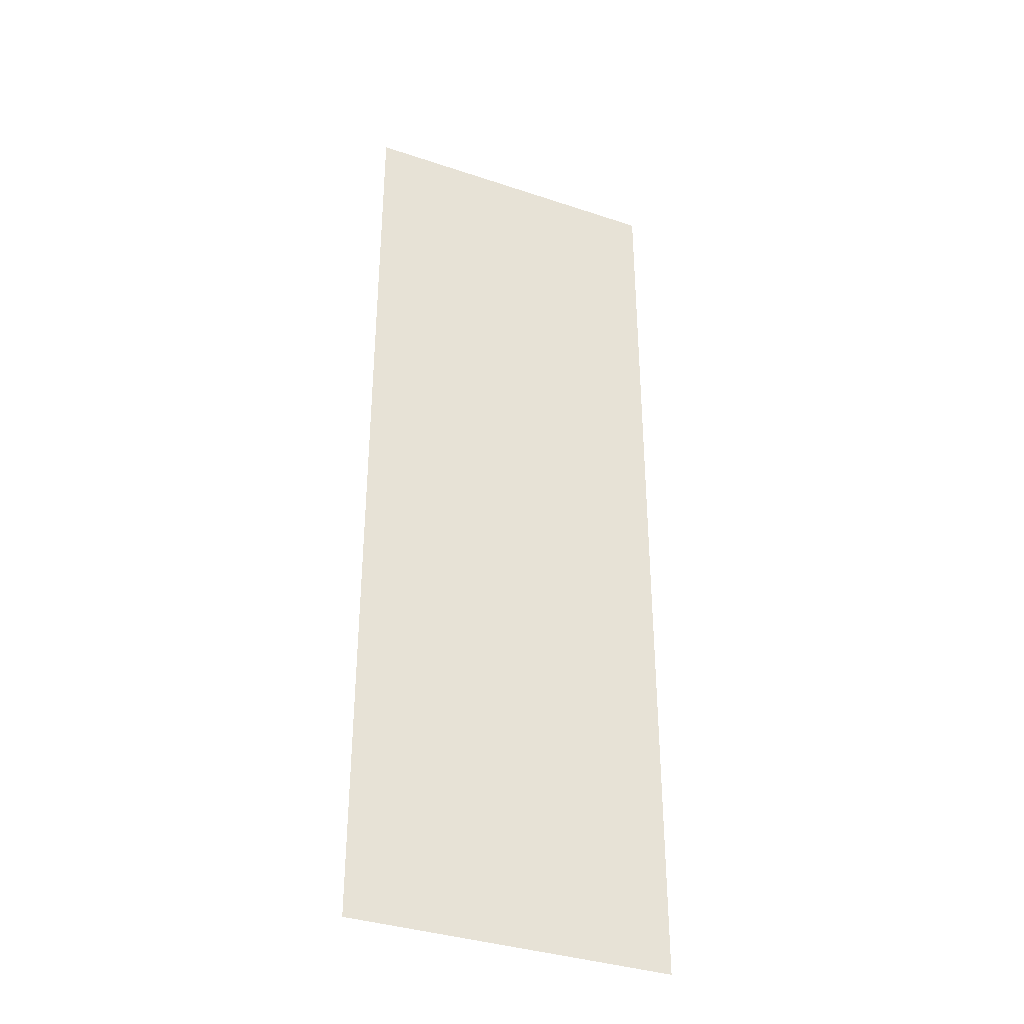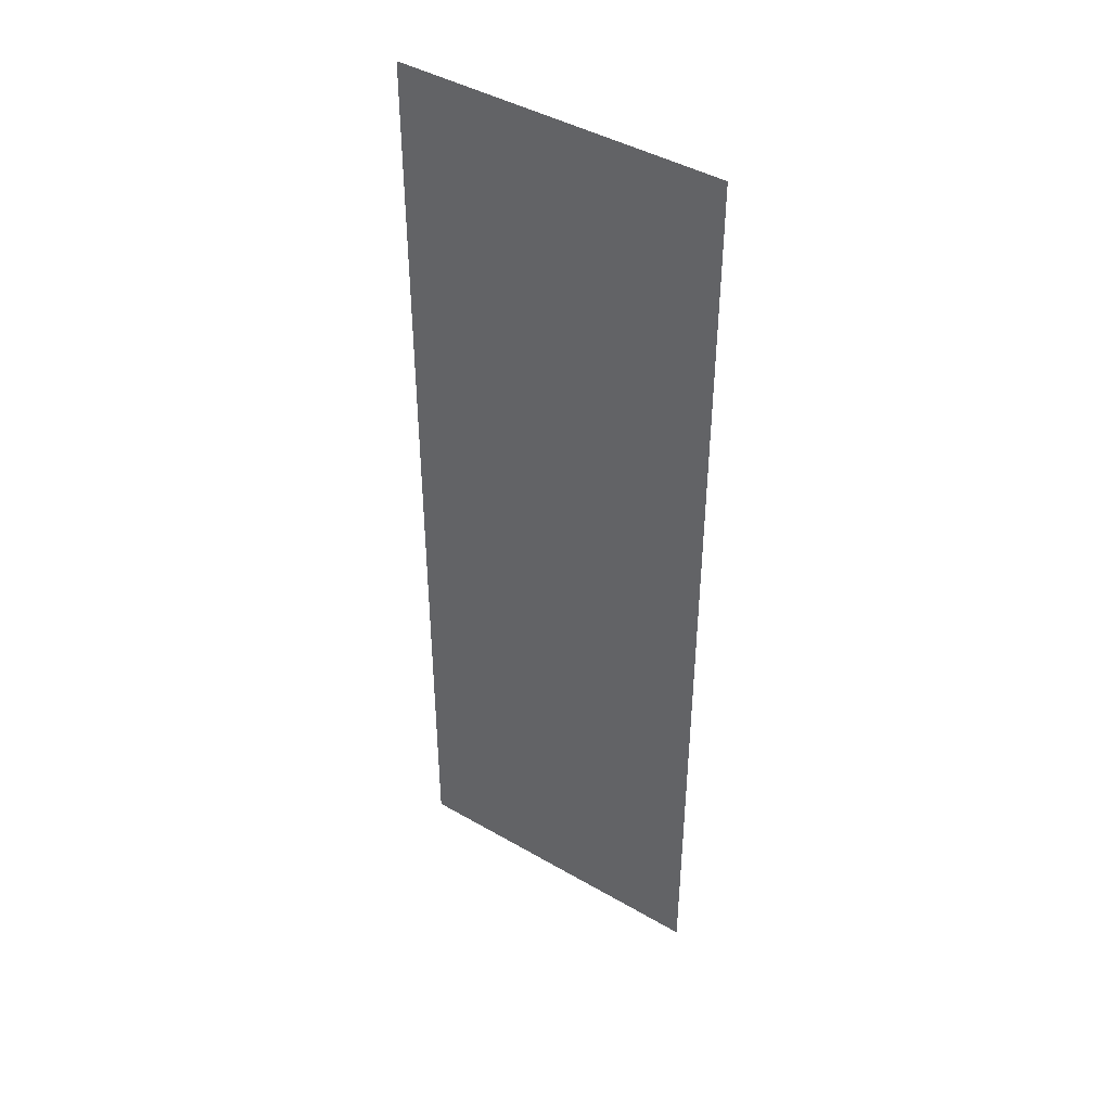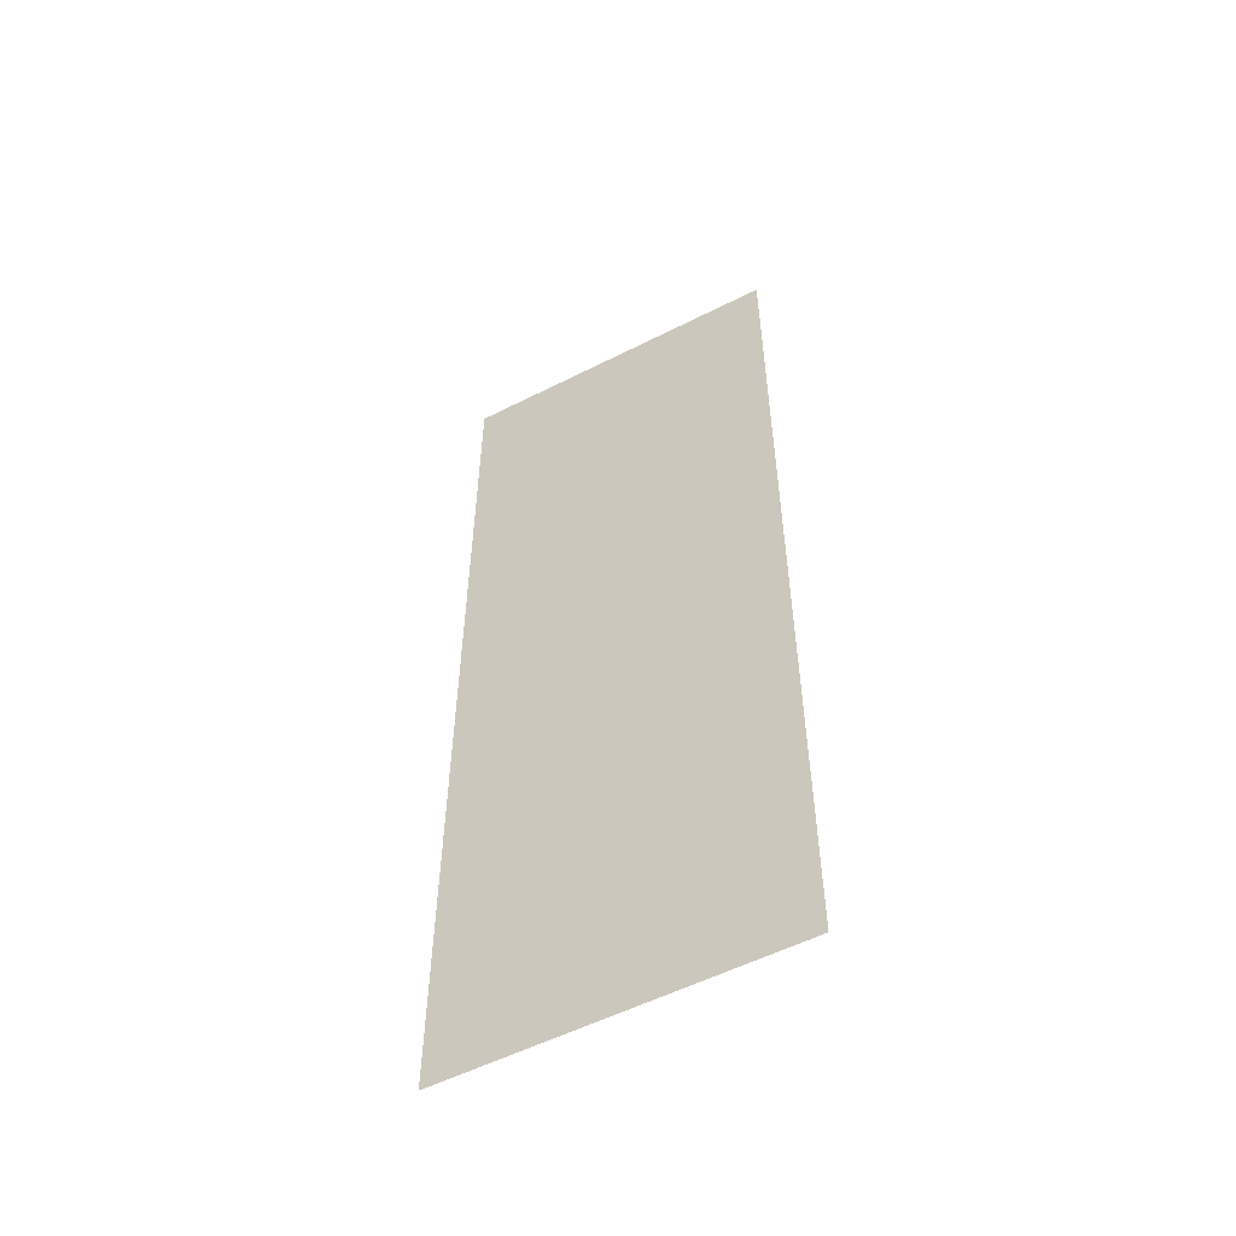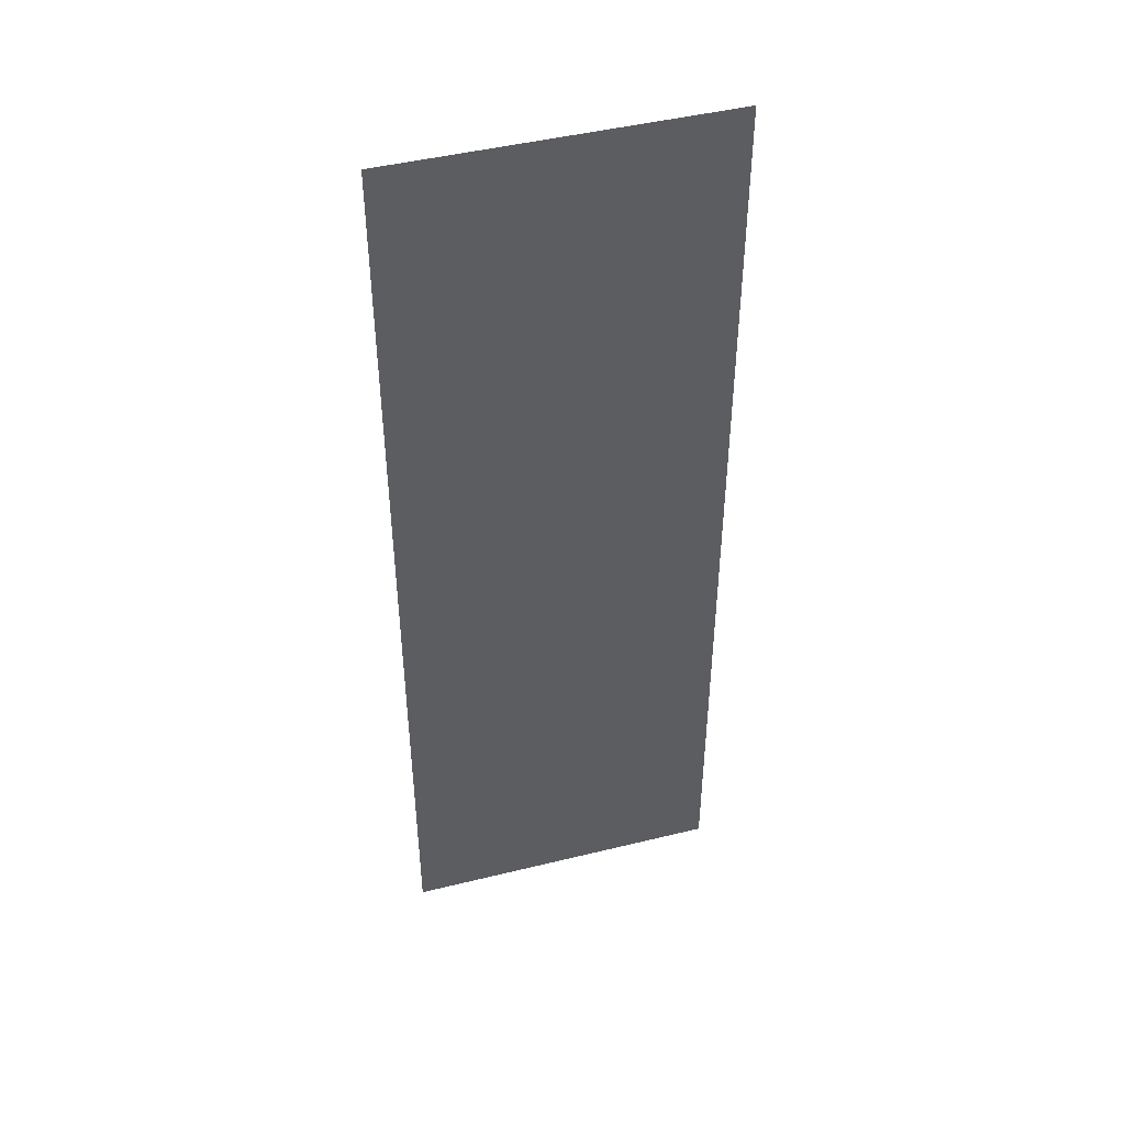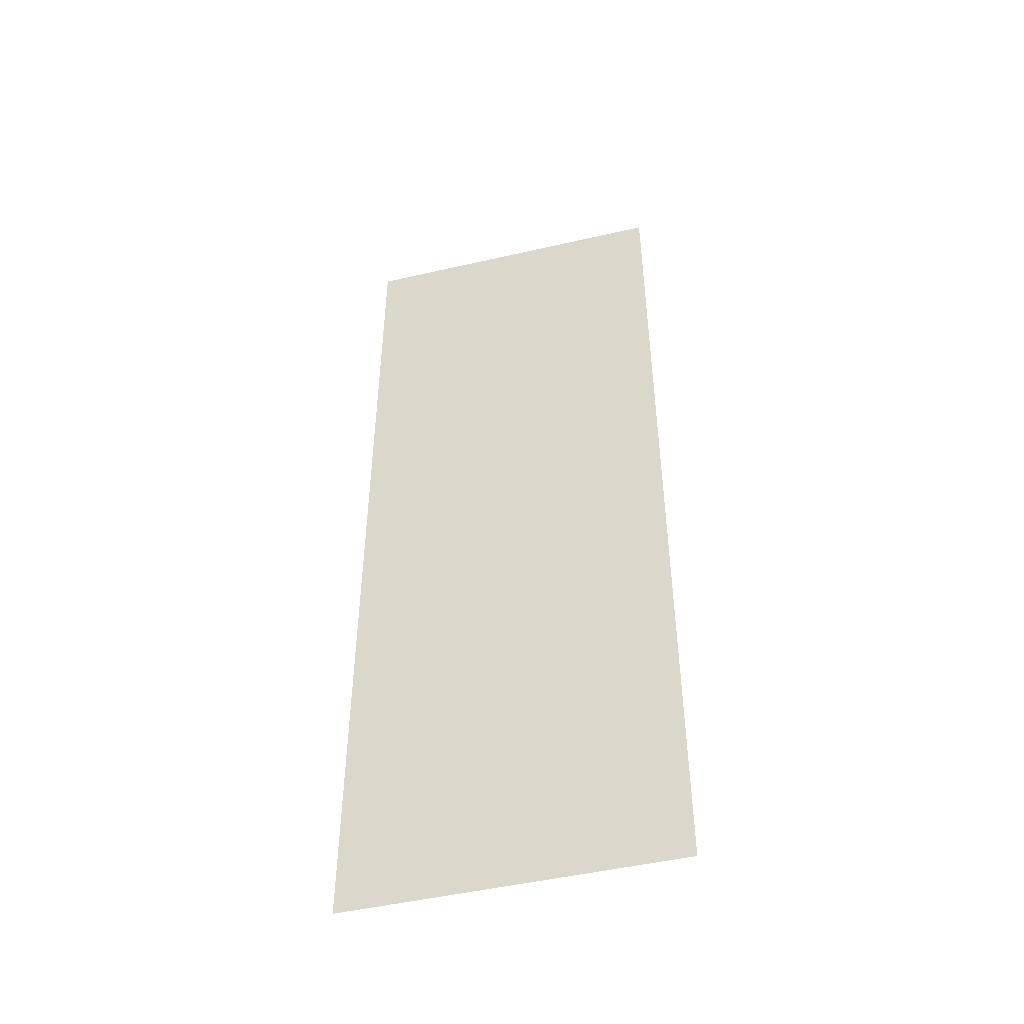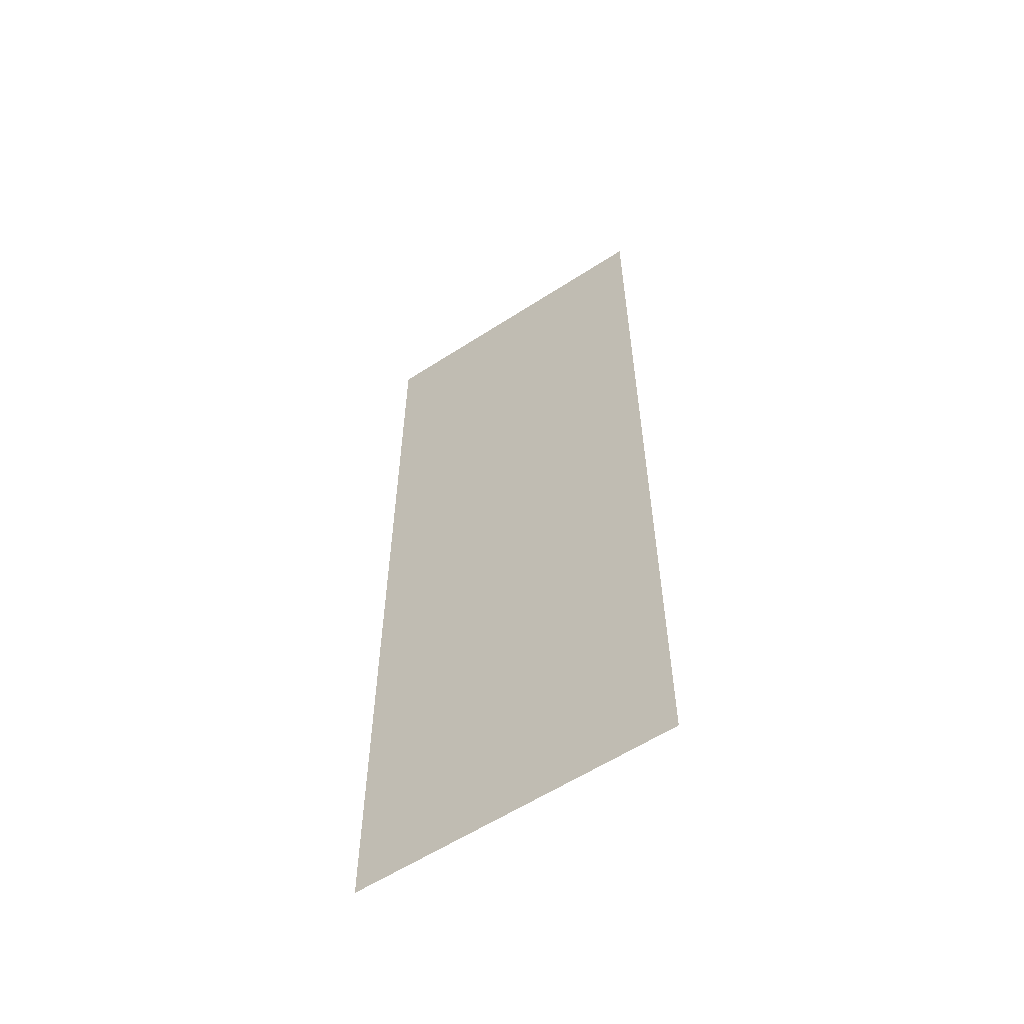
<metadata>
{"format":"obj","ext":"obj","renderer":"f3d","projection":"perspective","resolution":1024,"background":"white","views":[{"elev":-36.2,"azim":-23.6,"up":"+Y"},{"elev":43.4,"azim":34.4,"up":"+Y"},{"elev":-55.4,"azim":28.1,"up":"+Y"},{"elev":46.2,"azim":164.3,"up":"+Y"},{"elev":-48.6,"azim":-165.6,"up":"+Y"},{"elev":-59.1,"azim":-146.3,"up":"+Y"}]}
</metadata>
<code>
v 4.55 0 2.9
v 5.55 0 2.9
v 5.55 3 2.9
v 4.55 3 2.9
g wall1
f 1 2 3 4

</code>
